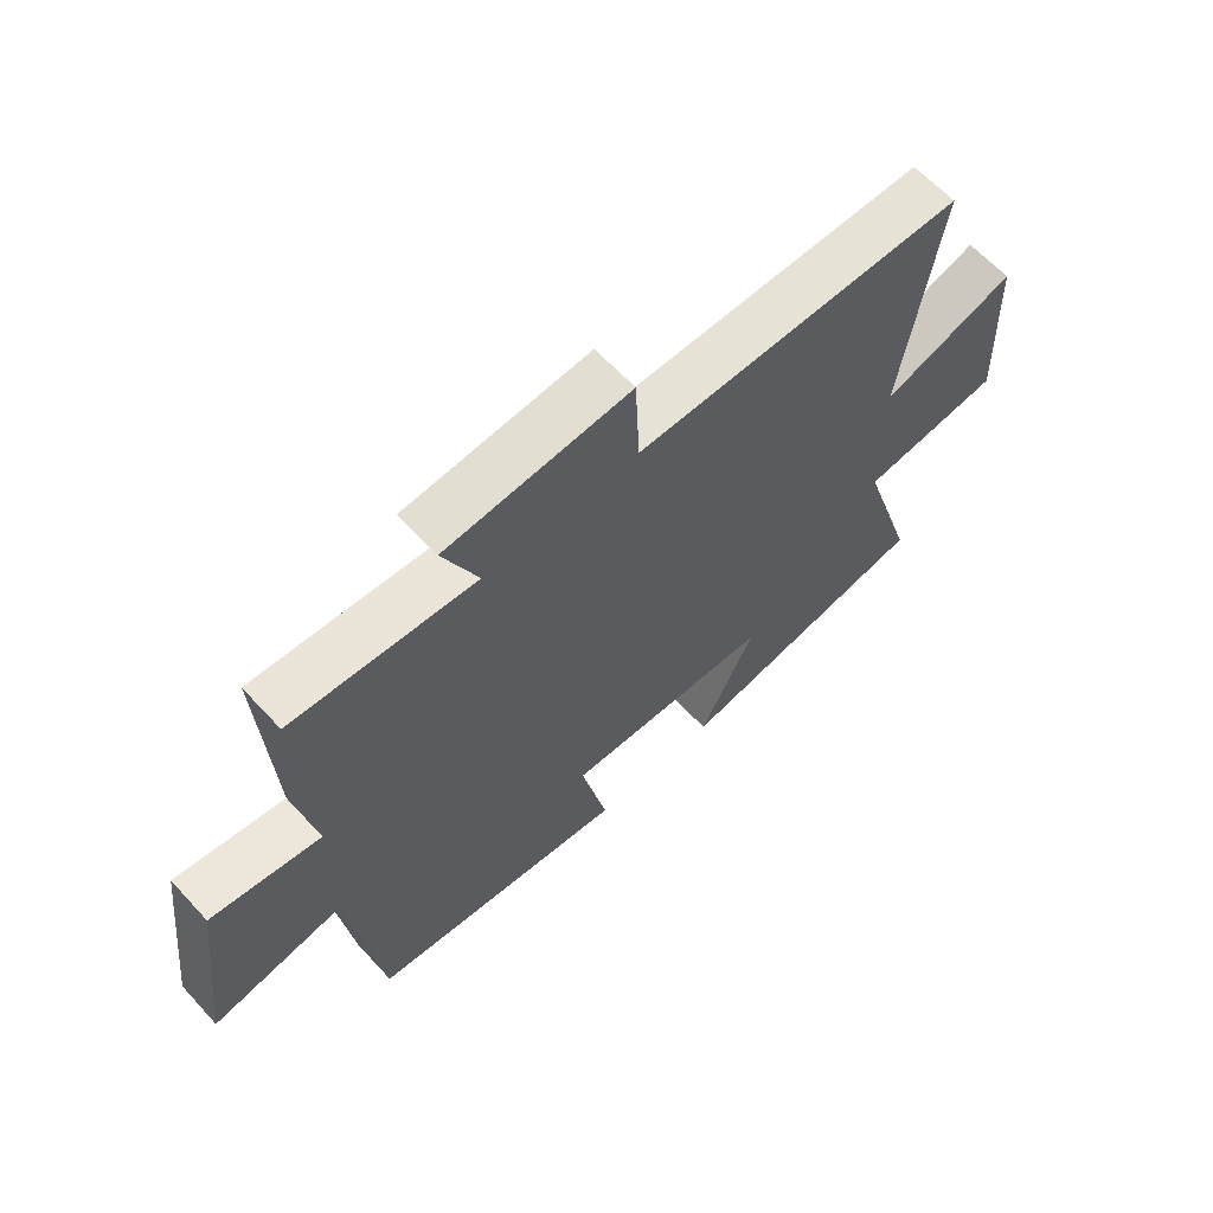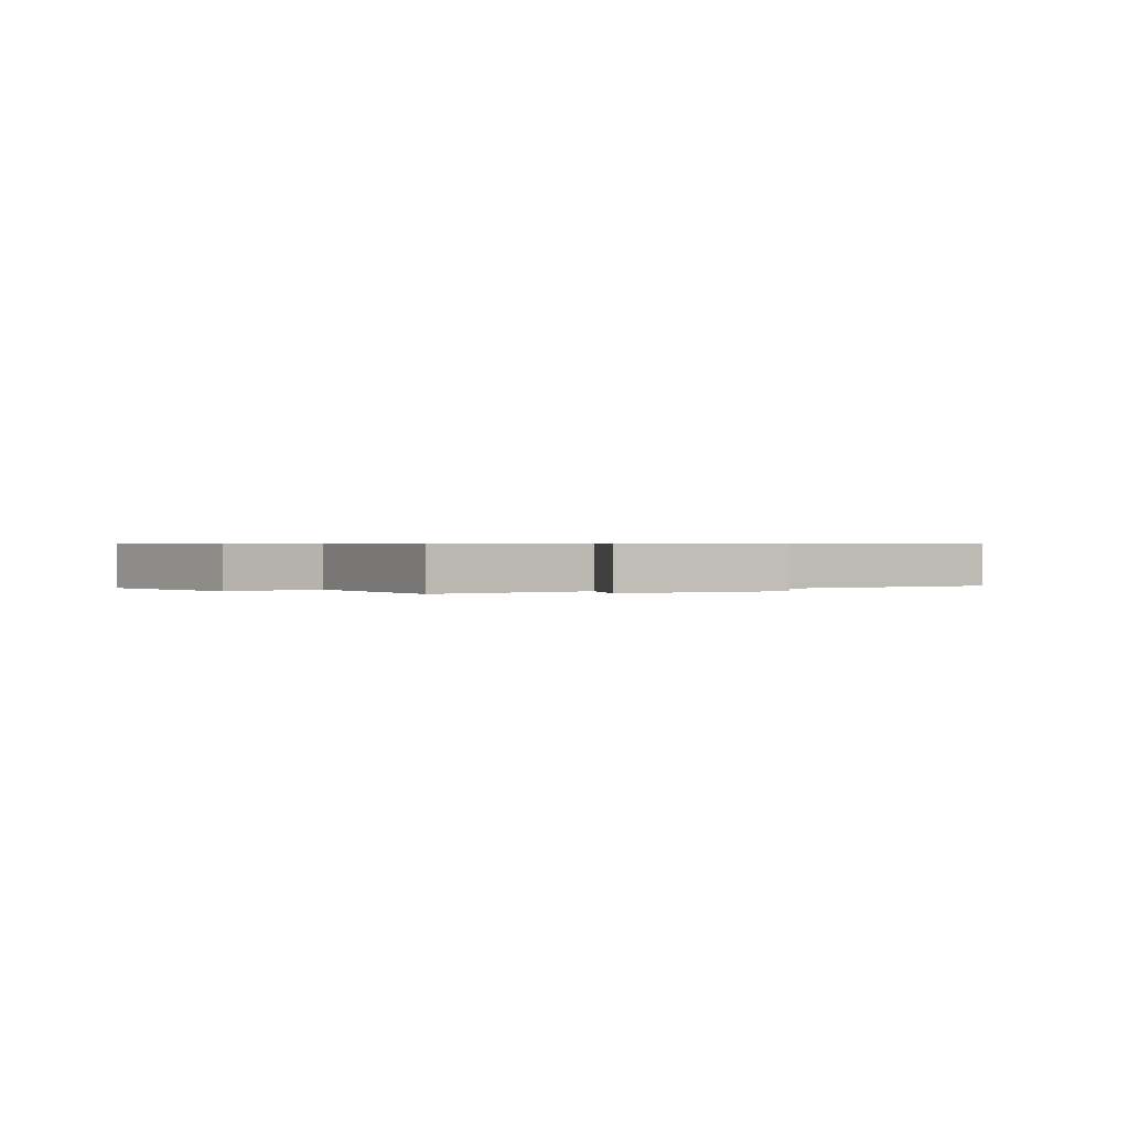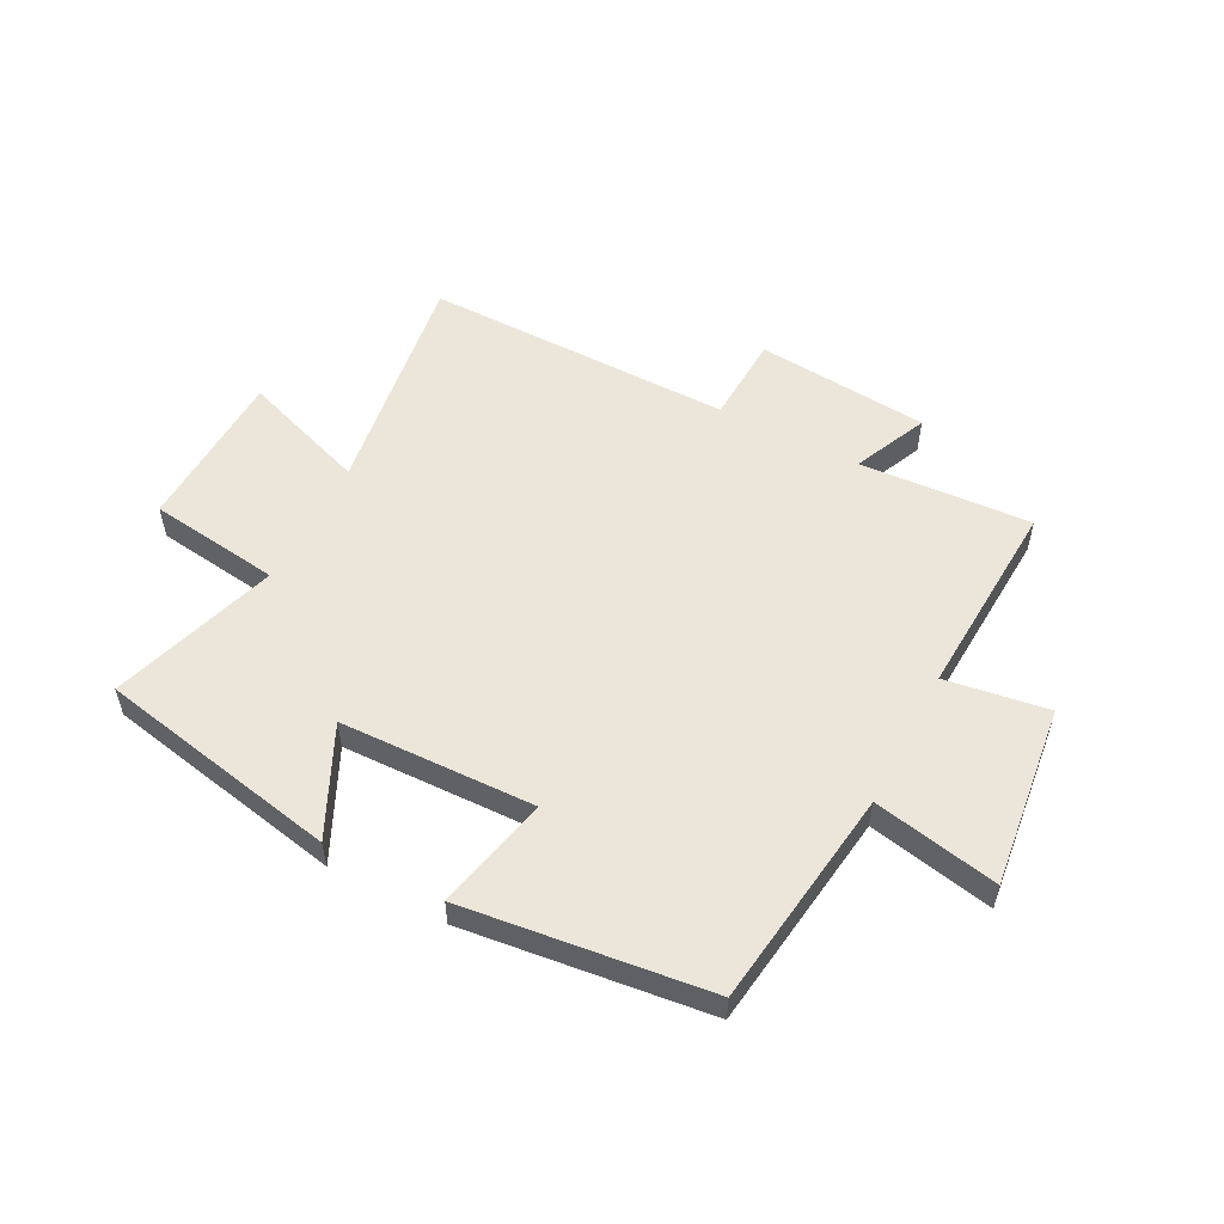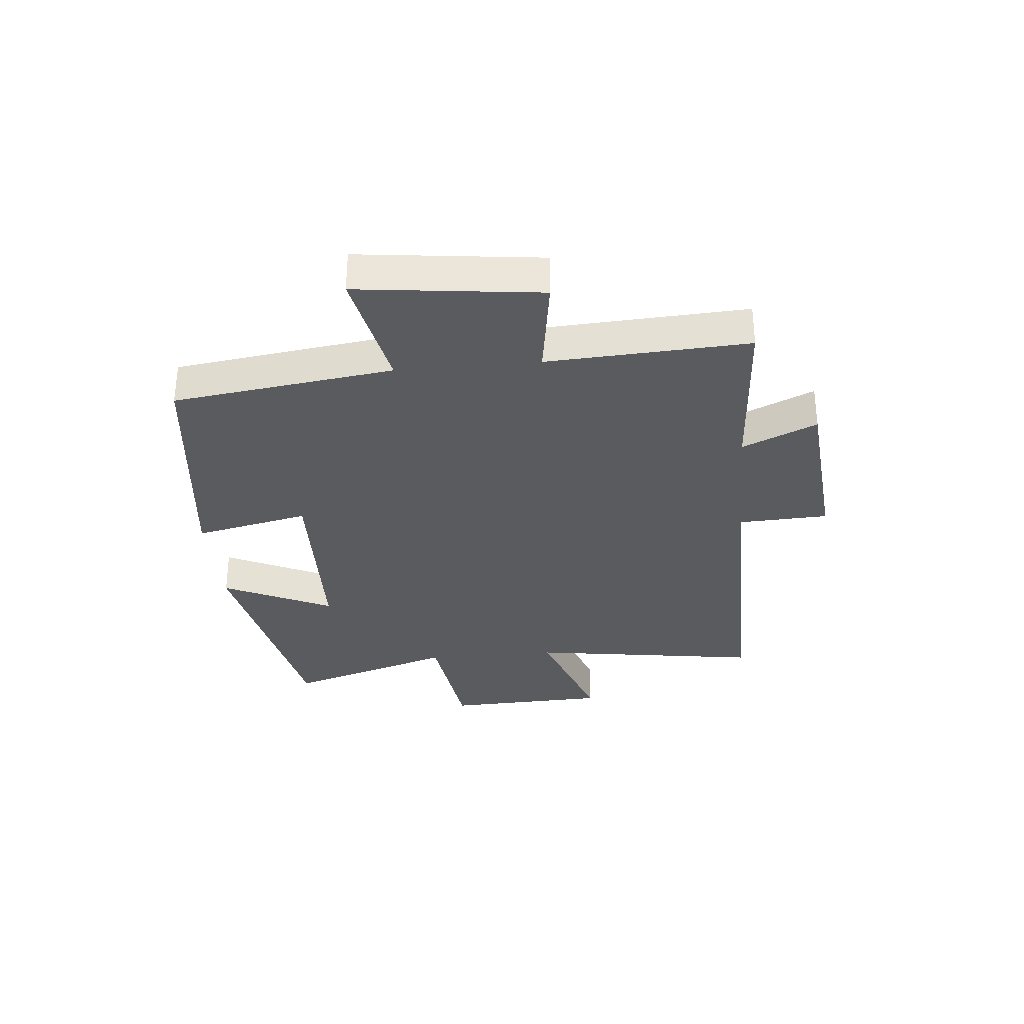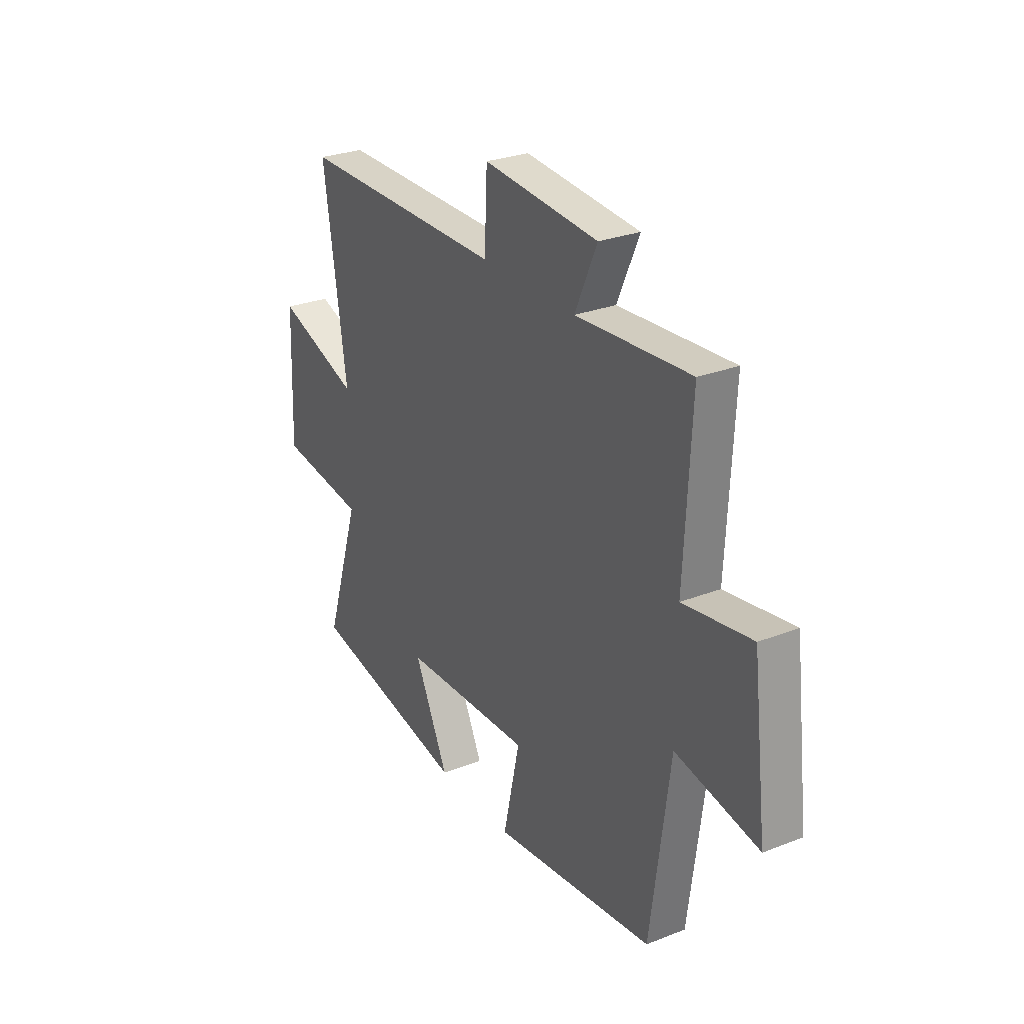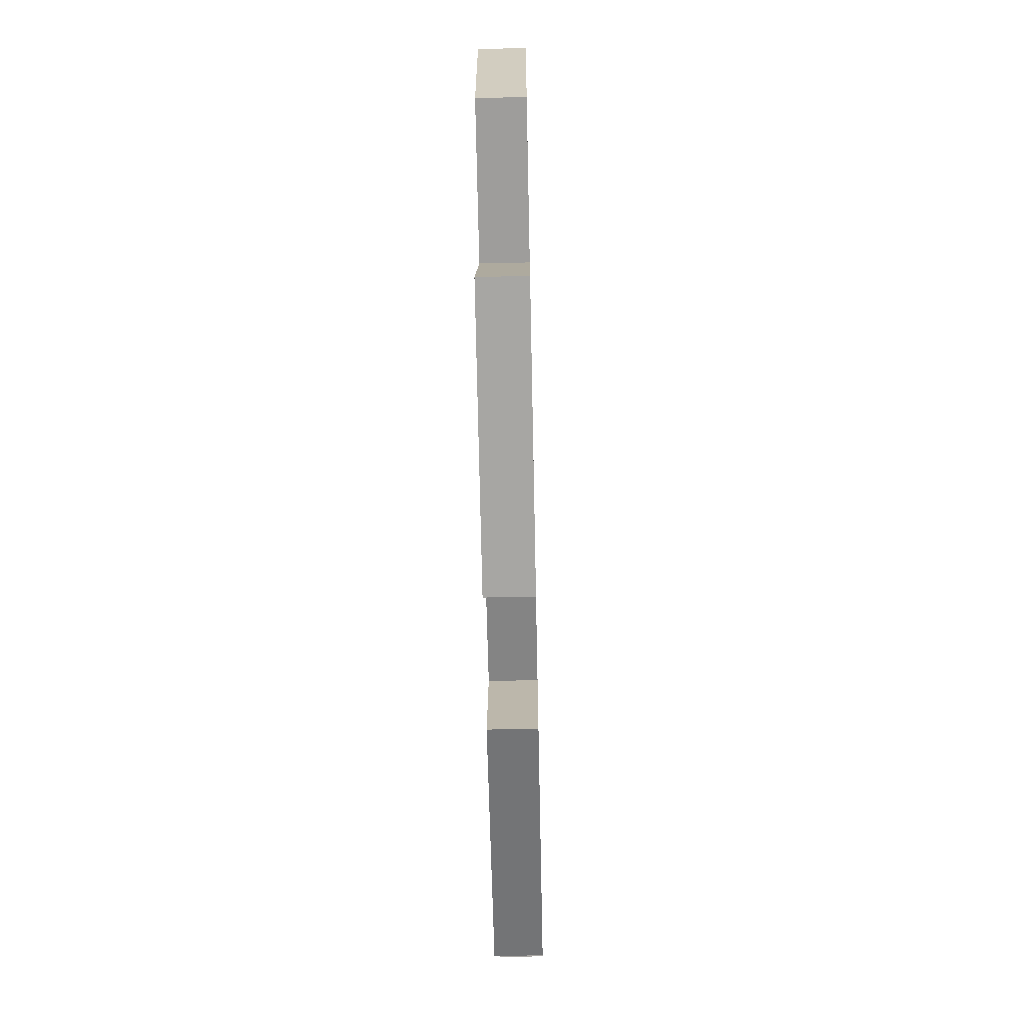
<metadata>
{"format":"obj","ext":"obj","renderer":"f3d","projection":"perspective","resolution":1024,"background":"white","views":[{"elev":62.9,"azim":-42.5,"up":"+Z"},{"elev":0.5,"azim":-33.6,"up":"+Y"},{"elev":54.4,"azim":-152.4,"up":"+Y"},{"elev":-32.3,"azim":-84.6,"up":"+Y"},{"elev":27.6,"azim":-120.9,"up":"+Z"},{"elev":-63.0,"azim":91.2,"up":"+Z"}]}
</metadata>
<code>
v -0.518 0.07 0.519
v -0.222 0.07 0.5
v -0.279 0.07 0.628
v 0.019 0.07 0.654
v 0.026 0.07 0.5
v 0.56 0.07 0.503
v 0.5 0.07 0.104
v 0.717 0.07 0.18
v 0.727 0.07 -0.1
v 0.5 0.07 -0.13
v 0.591 0.07 -0.418
v 0.175 0.07 -0.5
v 0.264 0.07 -0.313
v -0.072 0.07 -0.303
v -0.029 0.07 -0.5
v -0.45 0.07 -0.449
v -0.5 0.07 -0.07
v -0.715 0.07 -0.113
v -0.677 0.07 0.201
v -0.5 0.07 0.174
v -0.518 0 0.519
v -0.222 0 0.5
v -0.279 0 0.628
v 0.019 0 0.654
v 0.026 0 0.5
v 0.56 0 0.503
v 0.5 0 0.104
v 0.717 0 0.18
v 0.727 0 -0.1
v 0.5 0 -0.13
v 0.591 0 -0.418
v 0.175 0 -0.5
v 0.264 0 -0.313
v -0.072 0 -0.303
v -0.029 0 -0.5
v -0.45 0 -0.449
v -0.5 0 -0.07
v -0.715 0 -0.113
v -0.677 0 0.201
v -0.5 0 0.174
f 17 18 19 20
f 15 16 17 20
f 14 15 20 1
f 13 14 1 2
f 10 11 12 13
f 10 13 2 3
f 7 8 9 10
f 7 10 3
f 5 6 7
f 5 7 3
f 3 4 5
f 40 39 38 37
f 40 37 36 35
f 21 40 35 34
f 22 21 34 33
f 33 32 31 30
f 23 22 33 30
f 30 29 28 27
f 23 30 27
f 27 26 25
f 23 27 25
f 25 24 23
f 1 21 22 2
f 2 22 23 3
f 3 23 24 4
f 4 24 25 5
f 5 25 26 6
f 6 26 27 7
f 7 27 28 8
f 8 28 29 9
f 9 29 30 10
f 10 30 31 11
f 11 31 32 12
f 12 32 33 13
f 13 33 34 14
f 14 34 35 15
f 15 35 36 16
f 16 36 37 17
f 17 37 38 18
f 18 38 39 19
f 19 39 40 20
f 20 40 21 1

</code>
